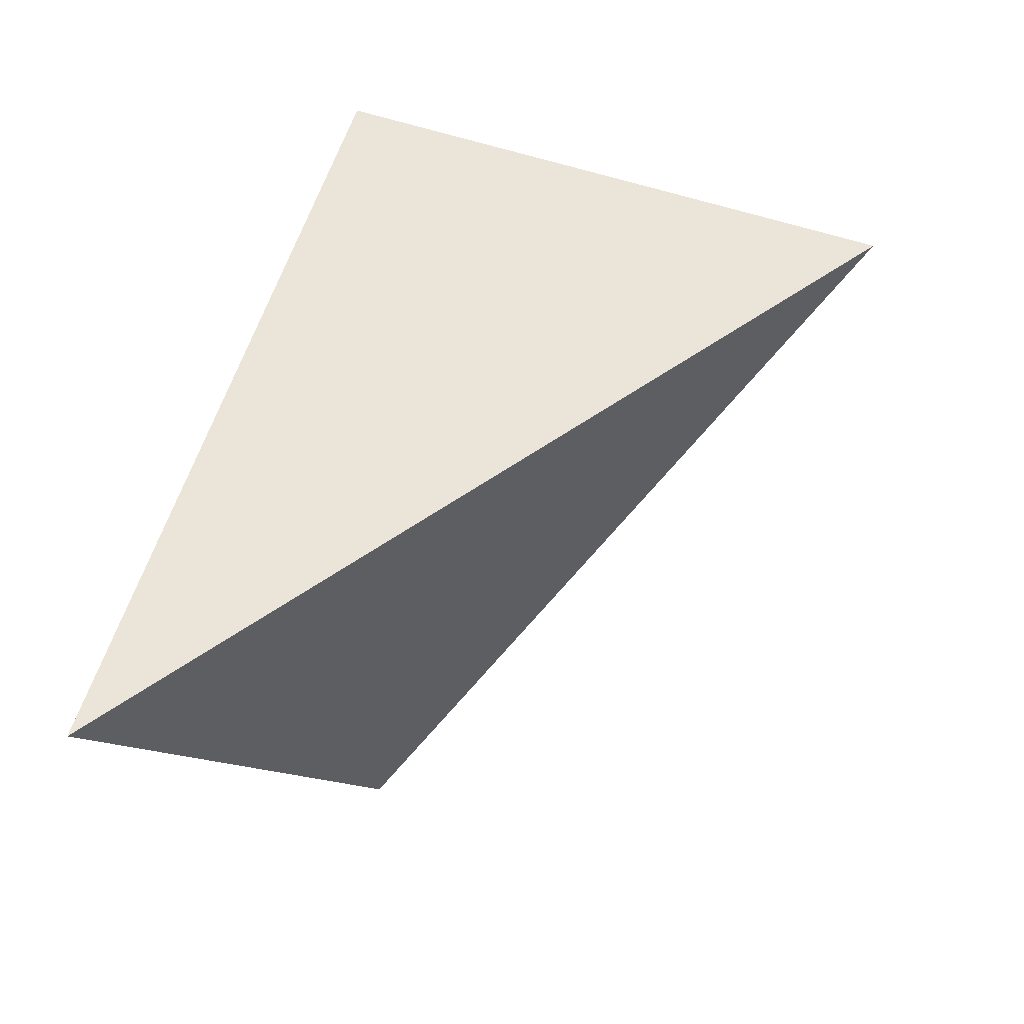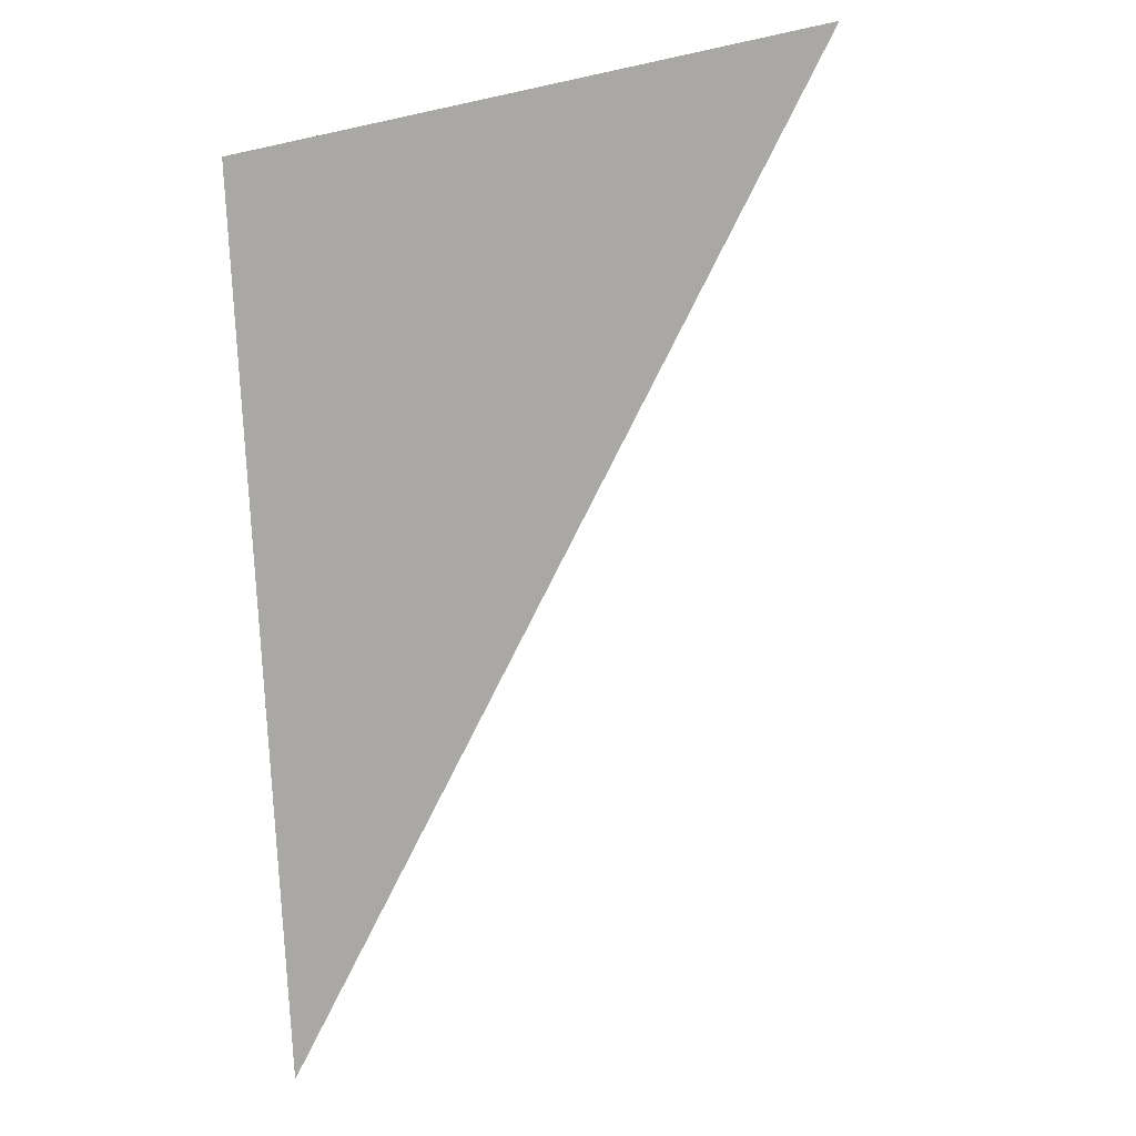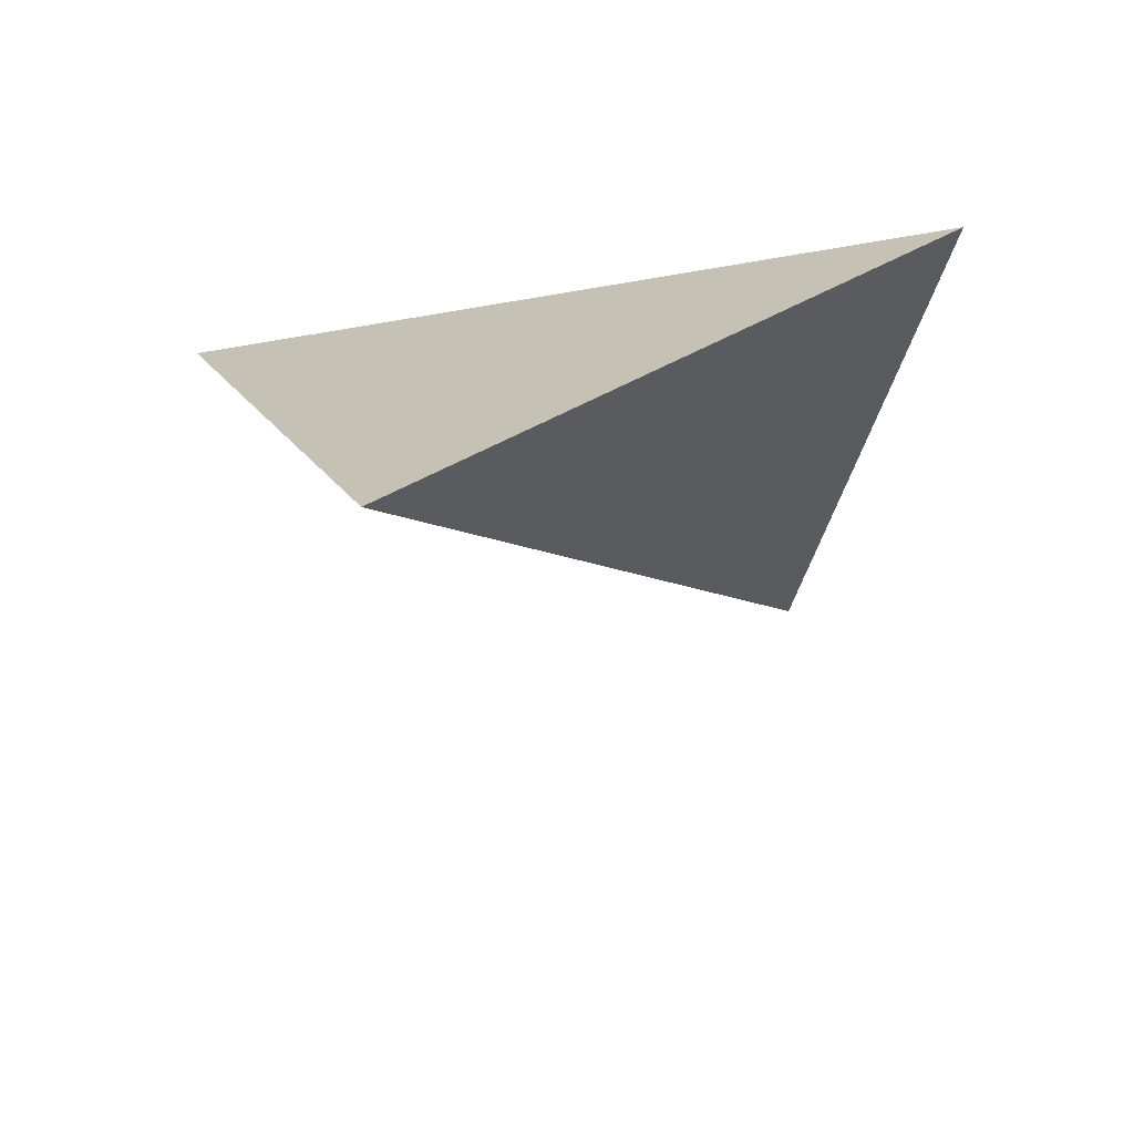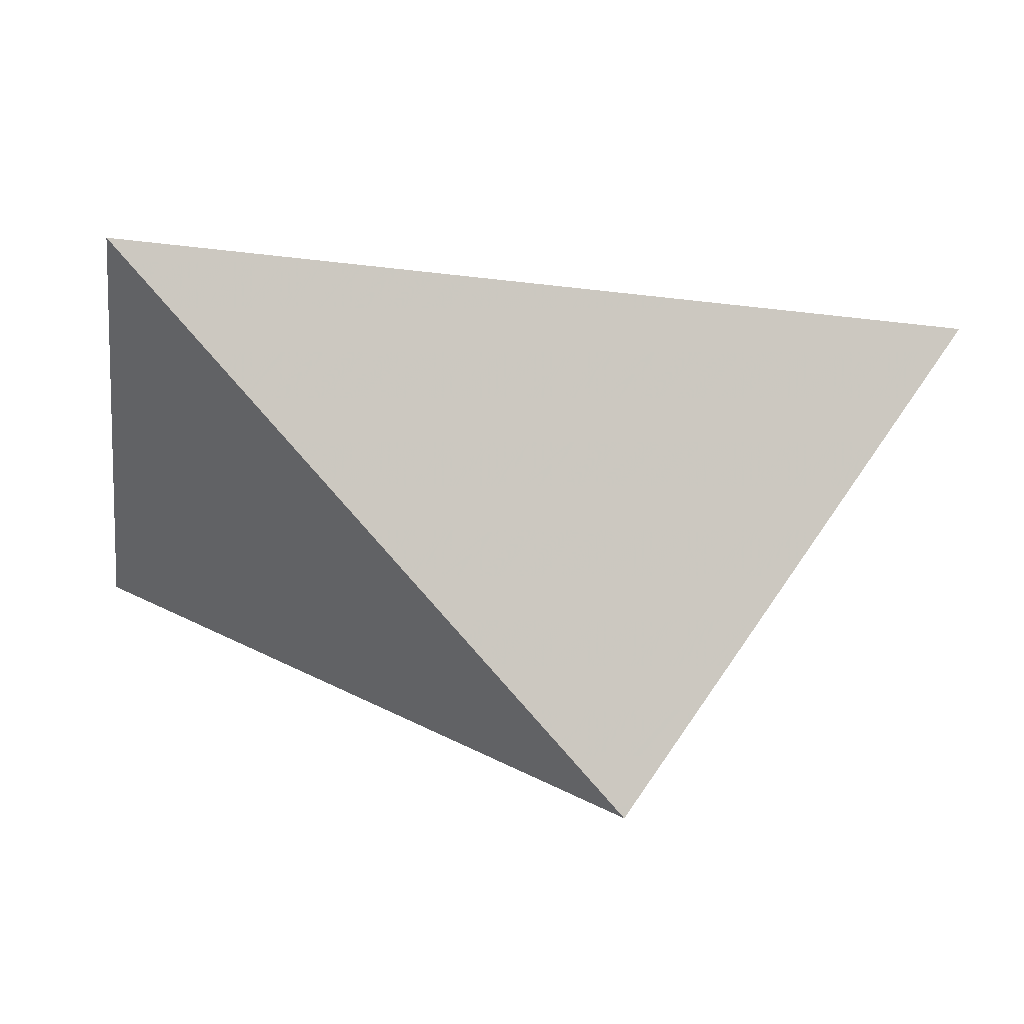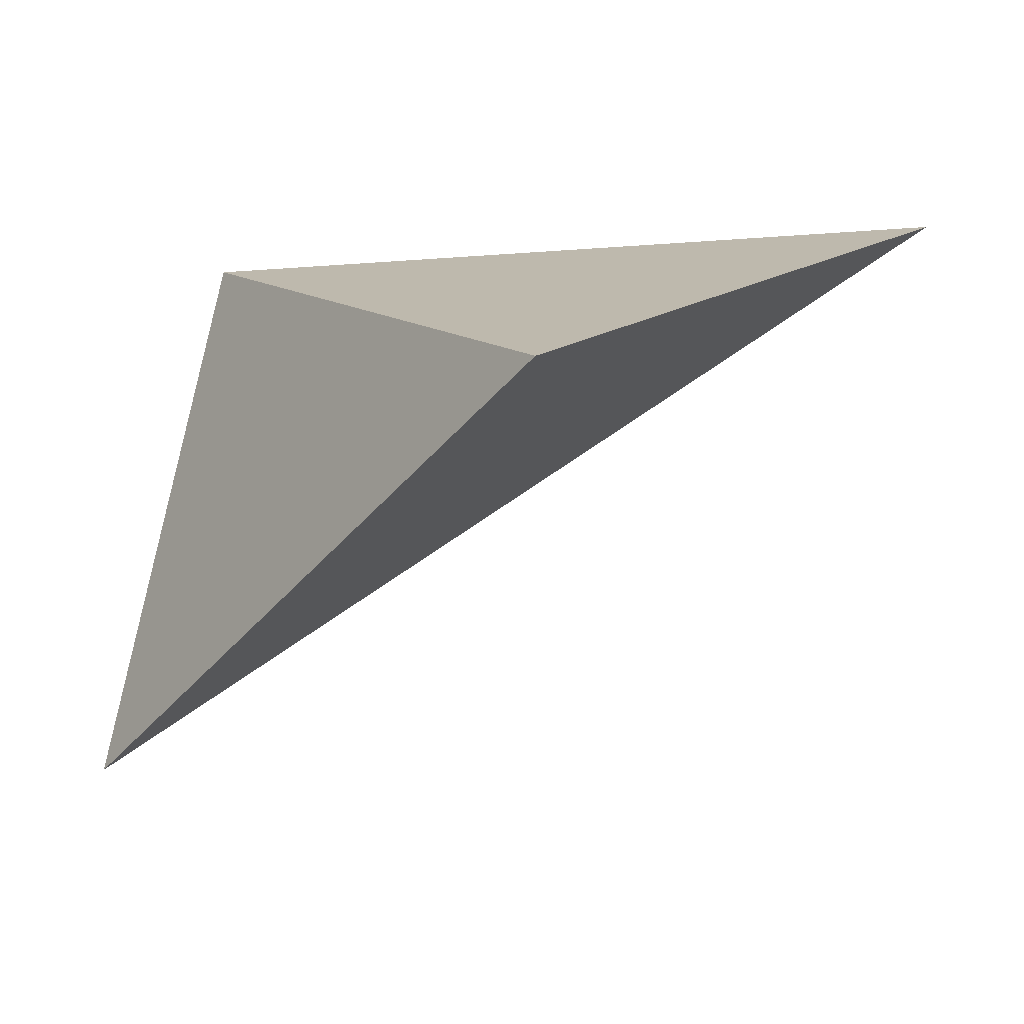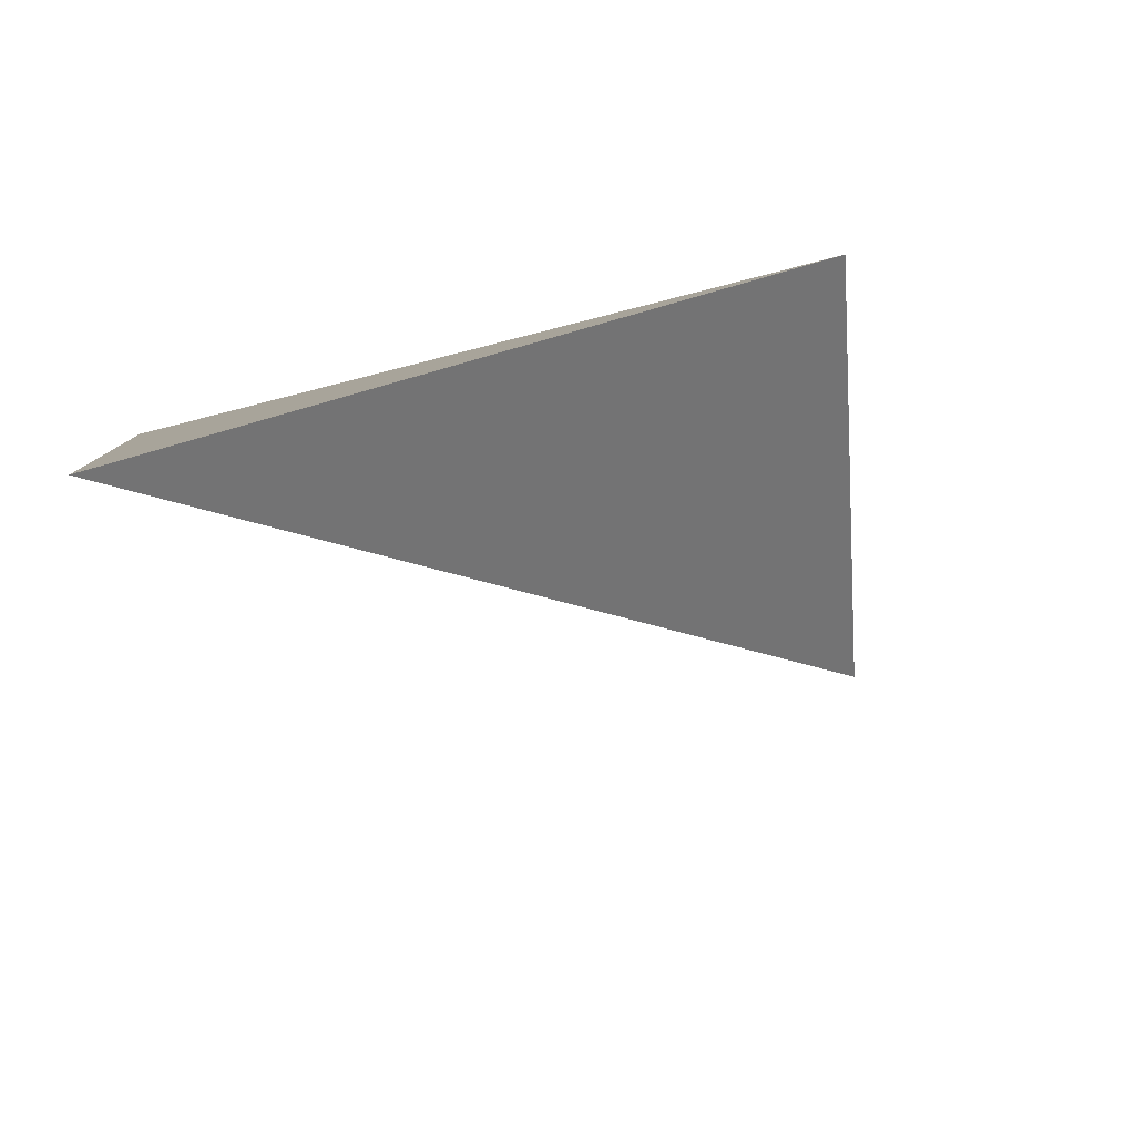
<metadata>
{"format":"obj","ext":"obj","renderer":"f3d","projection":"perspective","resolution":1024,"background":"white","views":[{"elev":17.9,"azim":-73.5,"up":"+Z"},{"elev":69.5,"azim":-97.0,"up":"+Z"},{"elev":31.4,"azim":-84.0,"up":"+Y"},{"elev":73.3,"azim":152.7,"up":"+Y"},{"elev":5.4,"azim":166.1,"up":"+Y"},{"elev":-62.7,"azim":122.4,"up":"+Y"}]}
</metadata>
<code>
v 1.488 2.706 -0.4562
v 1.704 2.413 -0.1008
v 1.606 2.755 -0.007813
v 1.188 2.783 -0.302
f 2 1 3
f 3 1 4
f 4 1 2
f 4 2 3

</code>
